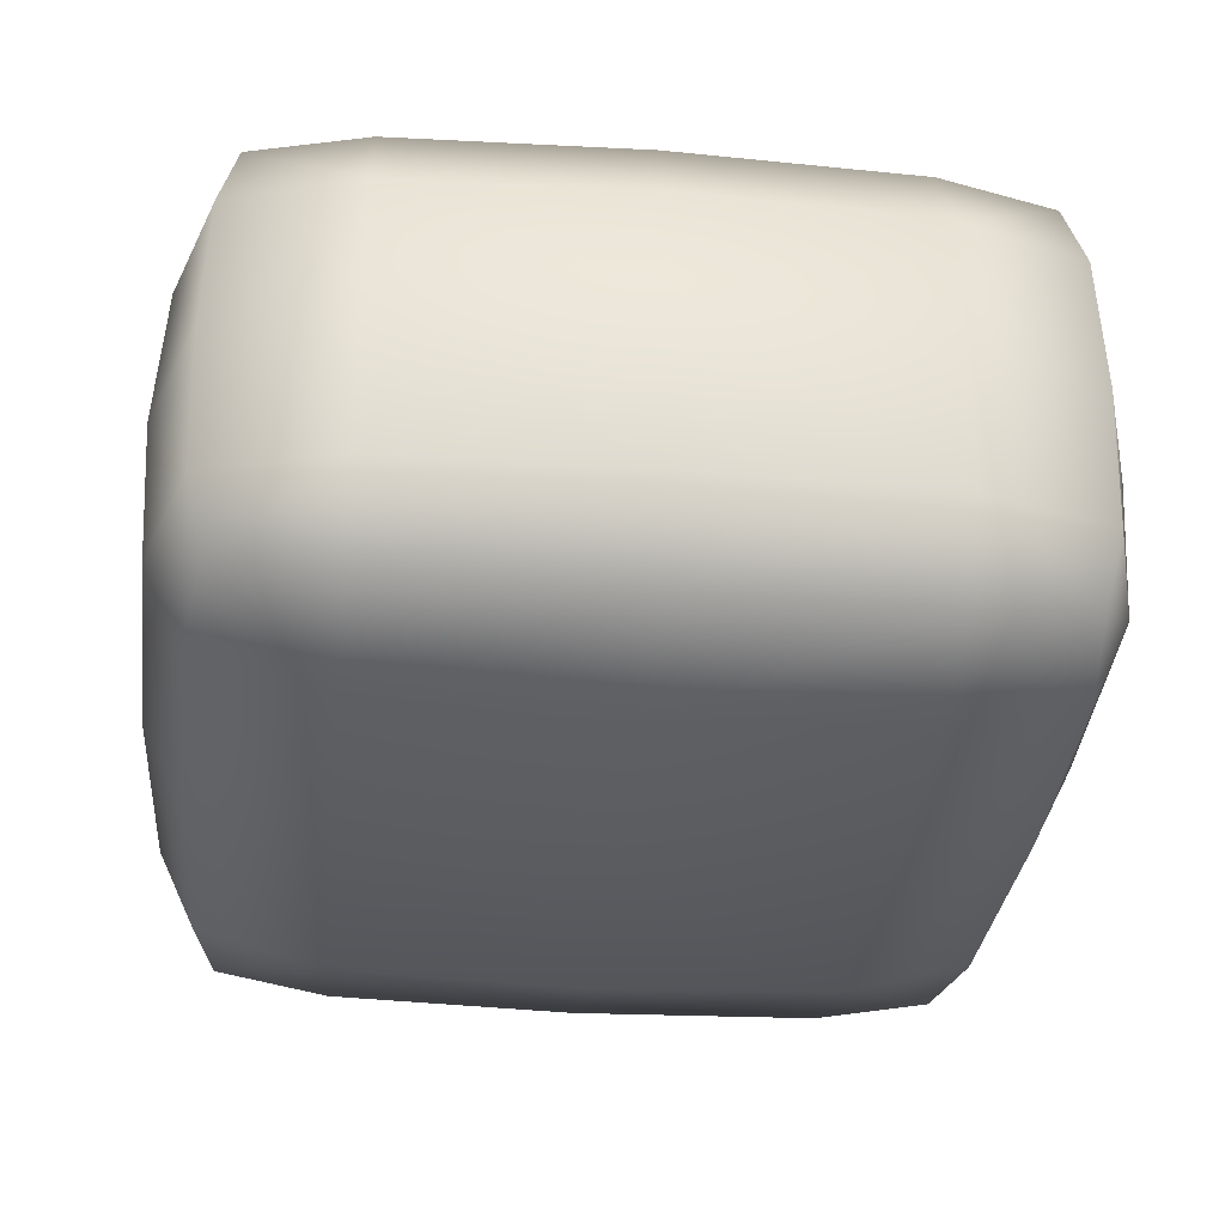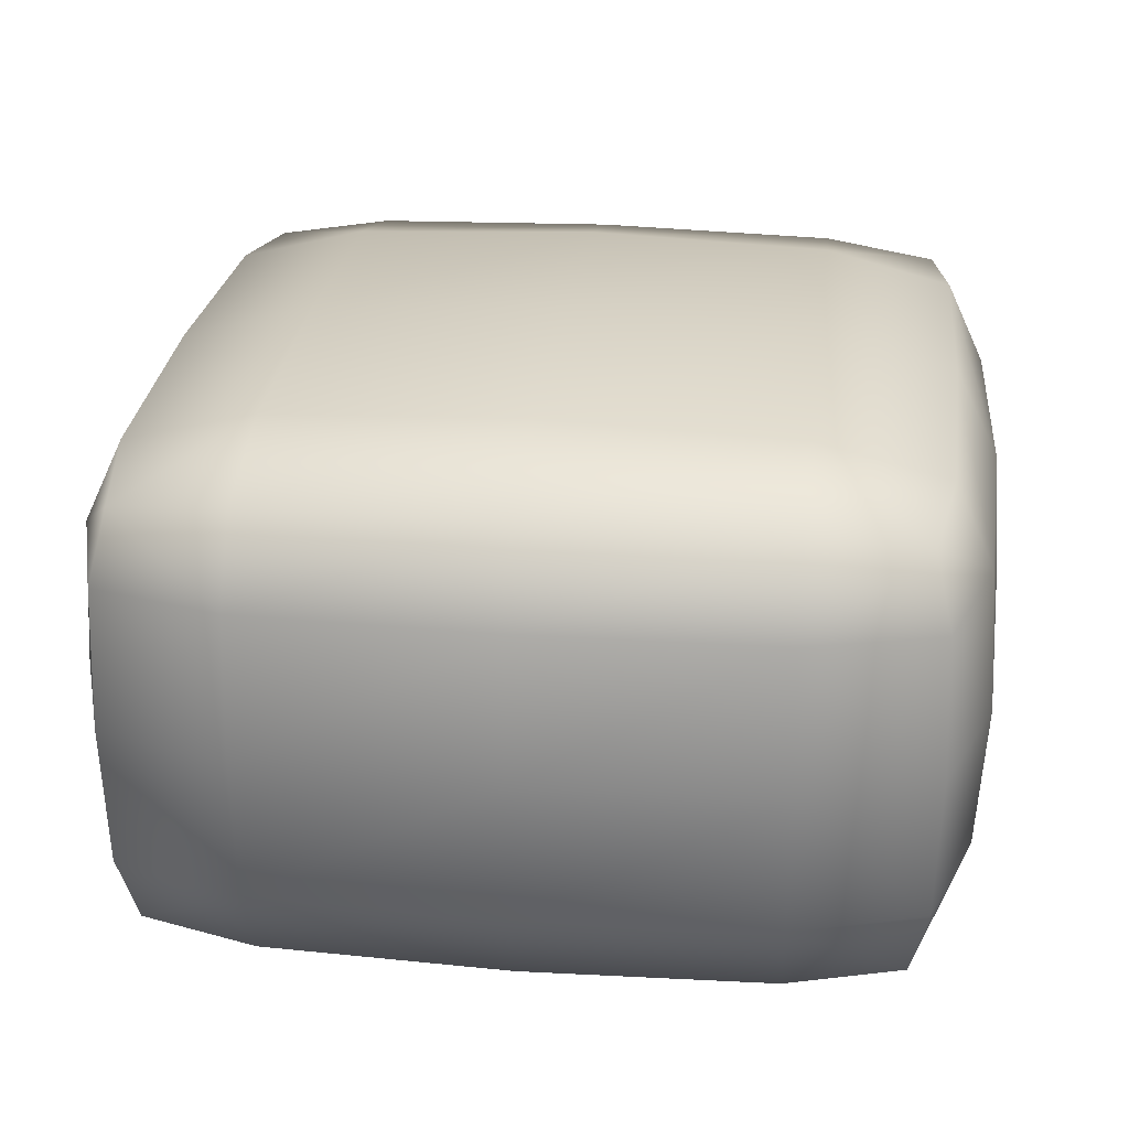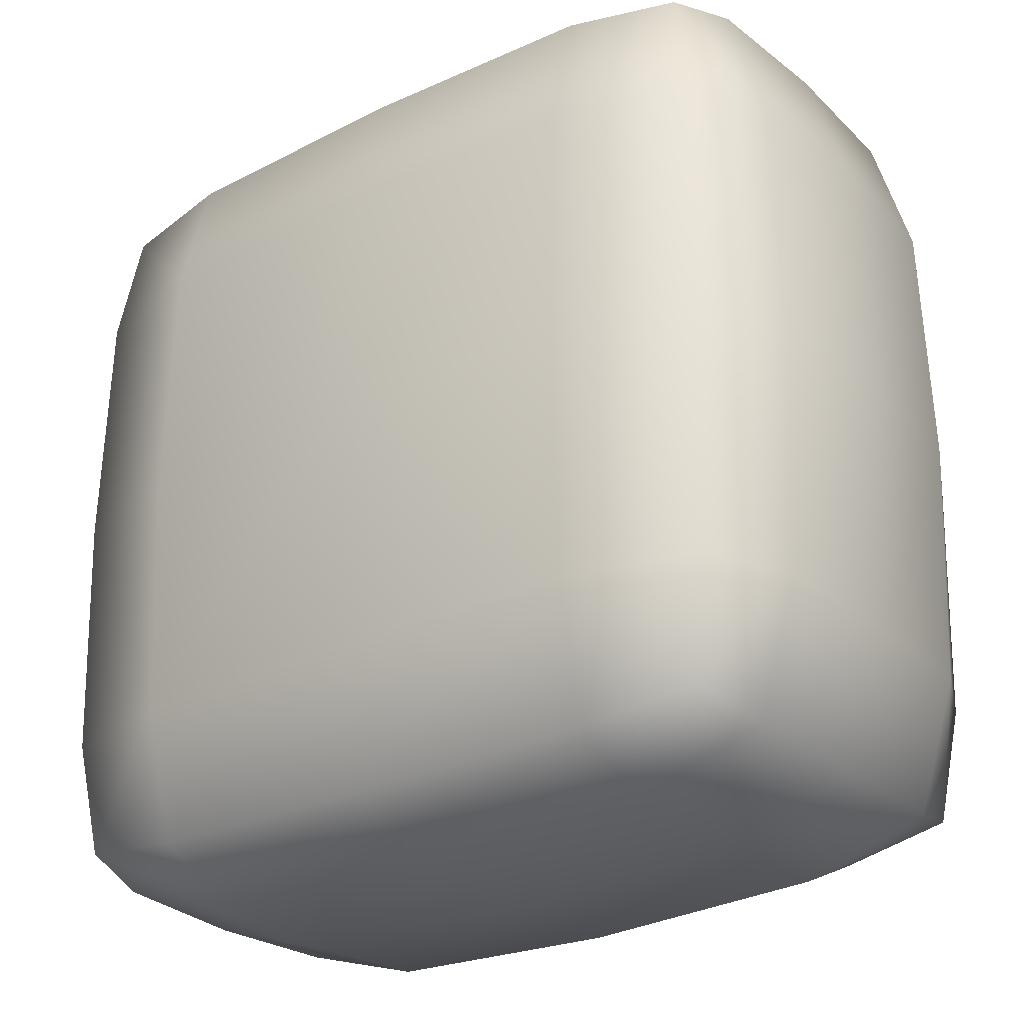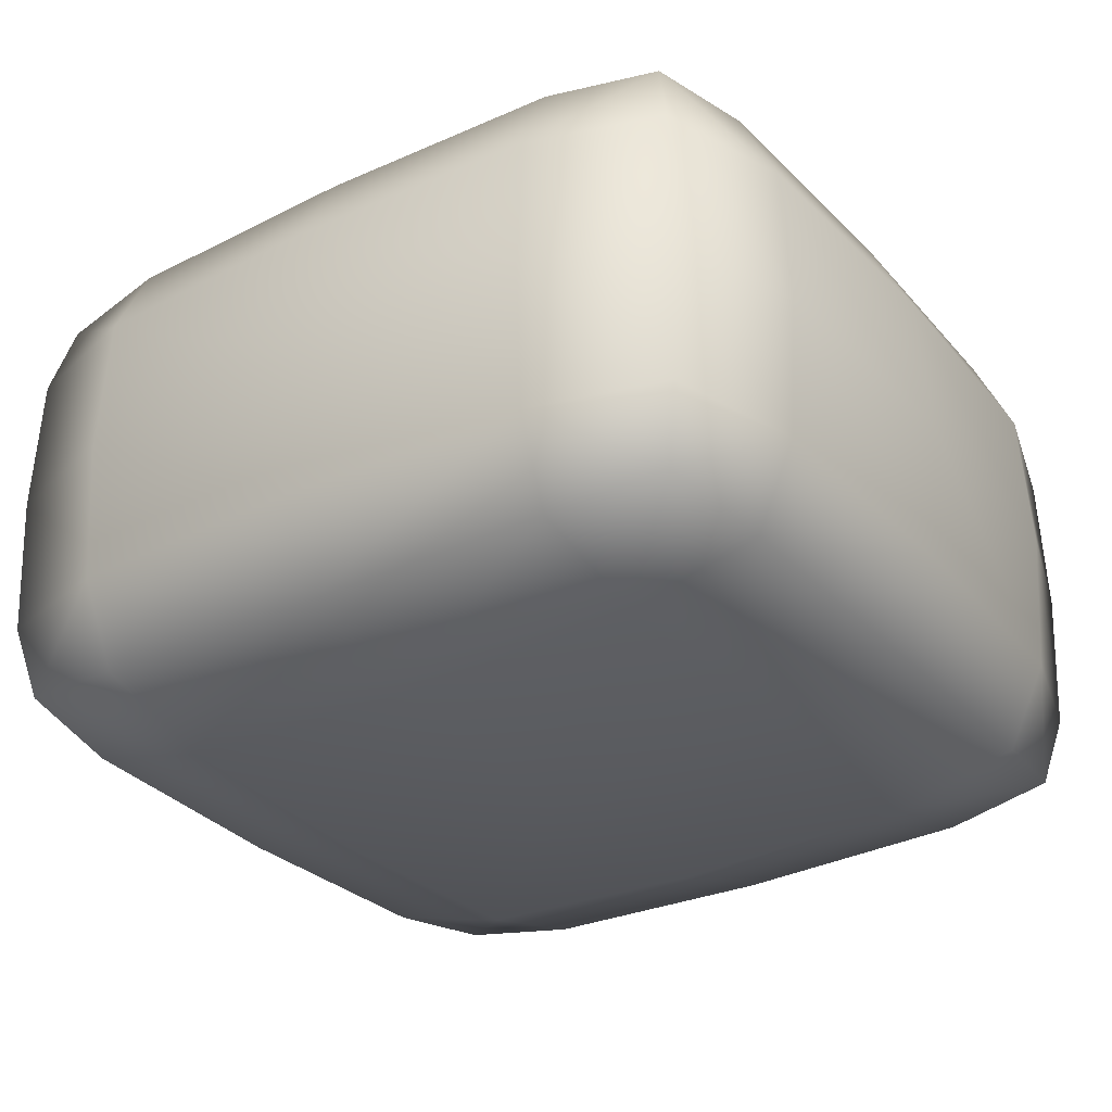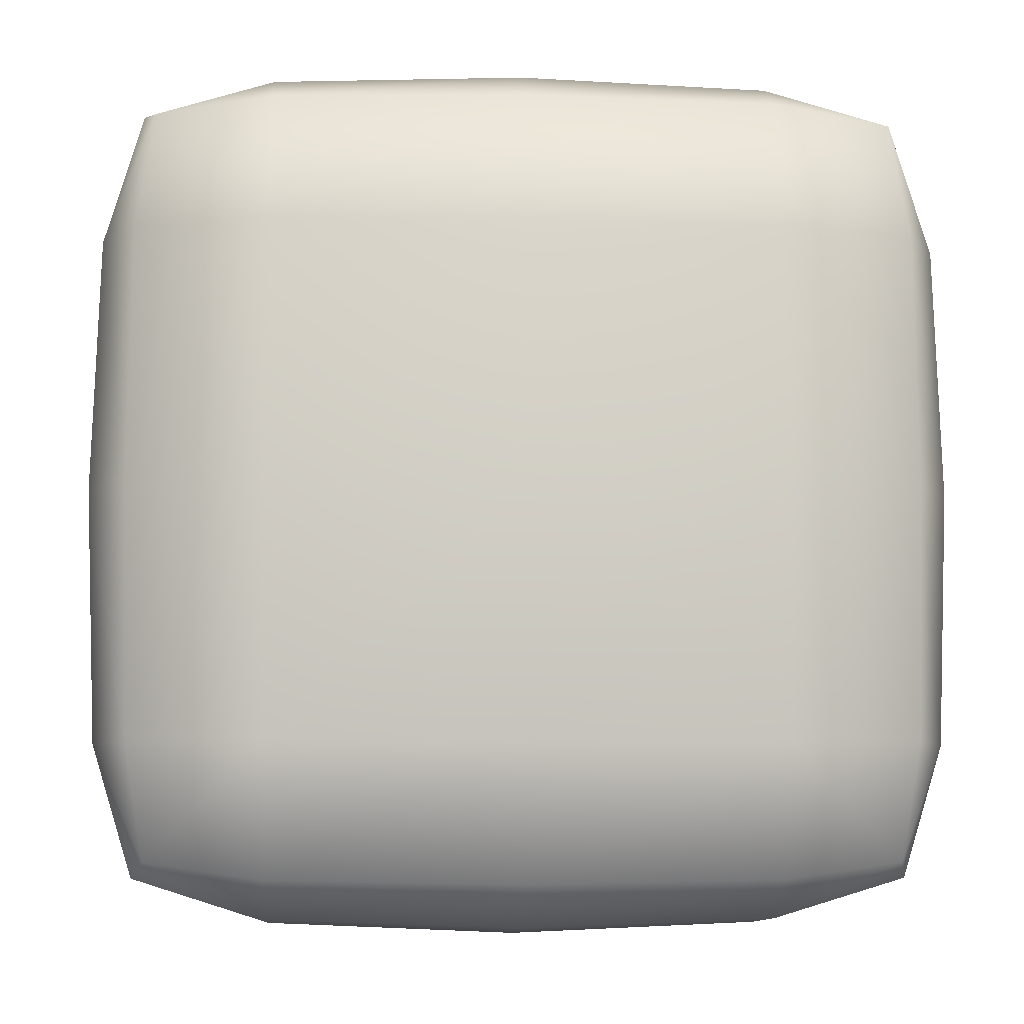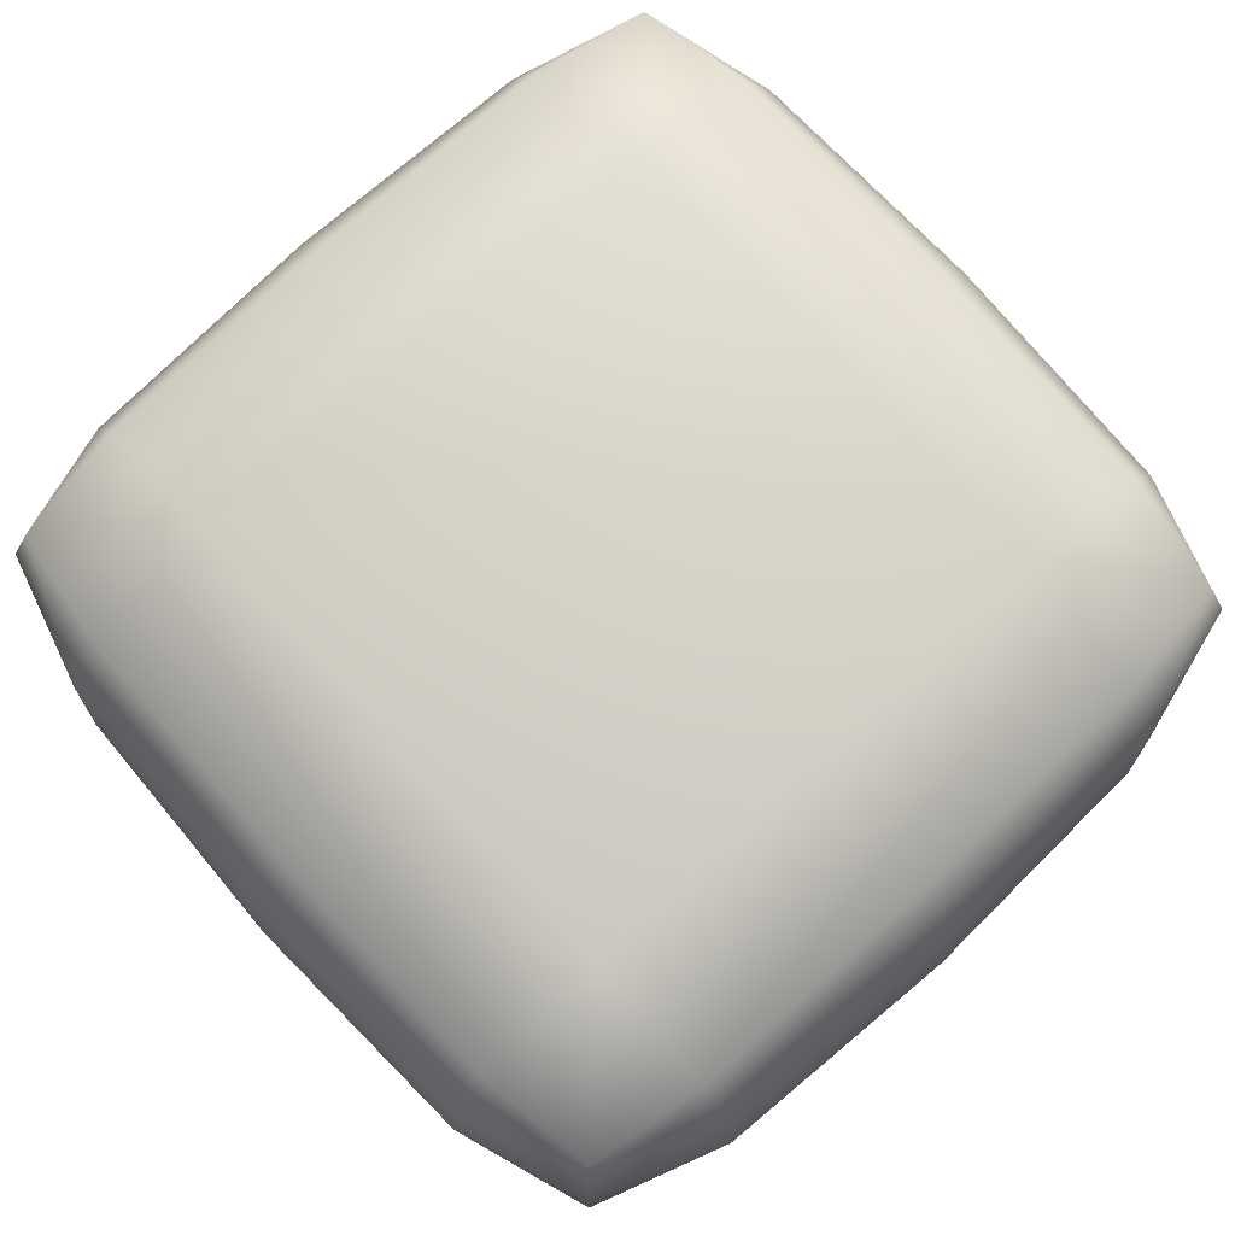
<metadata>
{"format":"obj","ext":"obj","renderer":"f3d","projection":"perspective","resolution":1024,"background":"white","views":[{"elev":-33.6,"azim":-6.0,"up":"+Y"},{"elev":26.7,"azim":-173.1,"up":"+Y"},{"elev":-27.0,"azim":-142.9,"up":"+Z"},{"elev":-30.8,"azim":-55.6,"up":"+Y"},{"elev":-7.2,"azim":176.5,"up":"+Z"},{"elev":77.2,"azim":-132.3,"up":"+Y"}]}
</metadata>
<code>
o Water_Corner_Outer_Cube.015
v -0.9822 -0.1495 0.7977
v -0.7977 -0.1495 0.9822
v -0.7977 -0.02192 0.7977
v -0.7977 -0.1495 0.06775
v -0.9822 -0.1495 0.2523
v -0.7977 -0.02192 0.2523
v -0.06775 -0.1495 0.7977
v -0.2523 -0.02192 0.7977
v -0.2523 -0.1495 0.9822
v -0.06775 -0.4672 0.2523
v -0.2523 -0.5947 0.2523
v -0.2523 -0.4672 0.06775
v -0.2523 -0.1495 0.06775
v -0.2523 -0.02192 0.2523
v -0.06775 -0.1495 0.2523
v -0.06775 -0.4672 0.7977
v -0.2523 -0.4672 0.9822
v -0.2523 -0.5947 0.7977
v -0.7977 -0.4672 0.06775
v -0.7977 -0.5947 0.2523
v -0.9822 -0.4672 0.2523
v -0.7977 -0.4672 0.9822
v -0.9822 -0.4672 0.7977
v -0.7977 -0.5947 0.7977
v -0.9395 -0.05754 0.7954
v -0.9395 -0.1518 0.9395
v -0.7954 -0.05754 0.9395
v -0.7954 -0.05754 0.1105
v -0.9395 -0.1518 0.1105
v -0.9395 -0.05754 0.2546
v -0.1105 -0.1518 0.9395
v -0.1105 -0.05754 0.7954
v -0.2546 -0.05754 0.9395
v -0.1105 -0.4649 0.1105
v -0.1105 -0.5591 0.2546
v -0.2546 -0.5591 0.1105
v -0.1105 -0.1518 0.1105
v -0.2546 -0.05754 0.1105
v -0.1105 -0.05754 0.2546
v -0.1105 -0.5591 0.7954
v -0.1105 -0.4649 0.9395
v -0.2546 -0.5591 0.9395
v -0.9395 -0.4649 0.1105
v -0.7954 -0.5591 0.1105
v -0.9395 -0.5591 0.2546
v -0.7954 -0.5591 0.9395
v -0.9395 -0.4649 0.9395
v -0.9395 -0.5591 0.7954
v -0.525 -0.0122 0.2509
v -0.525 -0.1481 0.05803
v -0.2509 -0.0122 0.525
v -0.05803 -0.1481 0.525
v -0.992 -0.1481 0.525
v -0.7991 -0.0122 0.525
v -0.525 -0.1481 0.992
v -0.525 -0.0122 0.7991
v -0.7991 -0.3083 0.992
v -0.992 -0.3083 0.7991
v -0.2509 -0.3083 0.05803
v -0.05803 -0.3083 0.2509
v -0.525 -0.4686 0.05803
v -0.525 -0.6045 0.2509
v -0.05803 -0.4686 0.525
v -0.2509 -0.6045 0.525
v -0.7991 -0.6045 0.525
v -0.992 -0.4686 0.525
v -0.525 -0.6045 0.7991
v -0.525 -0.4686 0.992
v -0.992 -0.3083 0.2509
v -0.7991 -0.3083 0.05803
v -0.2509 -0.3083 0.992
v -0.05803 -0.3083 0.7991
v -0.525 -0.3083 0.04623
v -1.004 -0.3083 0.525
v -0.525 -0.3083 1.004
v -0.04623 -0.3083 0.525
v -0.525 -0.6163 0.525
v -0.921 -0.07246 0.921
v -0.921 -0.07246 0.129
v -0.129 -0.07246 0.921
v -0.129 -0.5442 0.129
v -0.129 -0.07246 0.129
v -0.129 -0.5442 0.921
v -0.921 -0.5442 0.129
v -0.921 -0.5442 0.921
v -0.525 -0.05286 0.1058
v -0.1058 -0.05286 0.525
v -0.9442 -0.05286 0.525
v -0.525 -0.05286 0.9442
v -0.9442 -0.3083 0.9442
v -0.1058 -0.3083 0.1058
v -0.525 -0.5638 0.1058
v -0.1058 -0.5638 0.525
v -0.9442 -0.5638 0.525
v -0.525 -0.5638 0.9442
v -0.9442 -0.3083 0.1058
v -0.1058 -0.3083 0.9442
v -0.525 -0.000394 0.525
f 4 50 73 70
f 50 13 59 73
f 73 59 12 61
f 70 73 61 19
f 23 58 74 66
f 58 1 53 74
f 74 53 5 69
f 66 74 69 21
f 17 71 75 68
f 71 9 55 75
f 75 55 2 57
f 68 75 57 22
f 15 52 76 60
f 52 7 72 76
f 76 72 16 63
f 60 76 63 10
f 11 64 77 62
f 64 18 67 77
f 77 67 24 65
f 62 77 65 20
f 1 26 78 25
f 2 27 78 26
f 3 25 78 27
f 4 29 79 28
f 5 30 79 29
f 6 28 79 30
f 7 32 80 31
f 8 33 80 32
f 9 31 80 33
f 10 35 81 34
f 11 36 81 35
f 12 34 81 36
f 13 38 82 37
f 14 39 82 38
f 15 37 82 39
f 16 41 83 40
f 17 42 83 41
f 18 40 83 42
f 19 44 84 43
f 20 45 84 44
f 21 43 84 45
f 22 47 85 46
f 23 48 85 47
f 24 46 85 48
f 6 49 86 28
f 49 14 38 86
f 86 38 13 50
f 28 86 50 4
f 14 51 87 39
f 51 8 32 87
f 87 32 7 52
f 39 87 52 15
f 5 53 88 30
f 53 1 25 88
f 88 25 3 54
f 30 88 54 6
f 2 55 89 27
f 55 9 33 89
f 89 33 8 56
f 27 89 56 3
f 22 57 90 47
f 57 2 26 90
f 90 26 1 58
f 47 90 58 23
f 12 59 91 34
f 59 13 37 91
f 91 37 15 60
f 34 91 60 10
f 19 61 92 44
f 61 12 36 92
f 92 36 11 62
f 44 92 62 20
f 10 63 93 35
f 63 16 40 93
f 93 40 18 64
f 35 93 64 11
f 20 65 94 45
f 65 24 48 94
f 94 48 23 66
f 45 94 66 21
f 24 67 95 46
f 67 18 42 95
f 95 42 17 68
f 46 95 68 22
f 21 69 96 43
f 69 5 29 96
f 96 29 4 70
f 43 96 70 19
f 9 71 97 31
f 71 17 41 97
f 97 41 16 72
f 31 97 72 7
f 14 49 98 51
f 49 6 54 98
f 98 54 3 56
f 51 98 56 8

</code>
